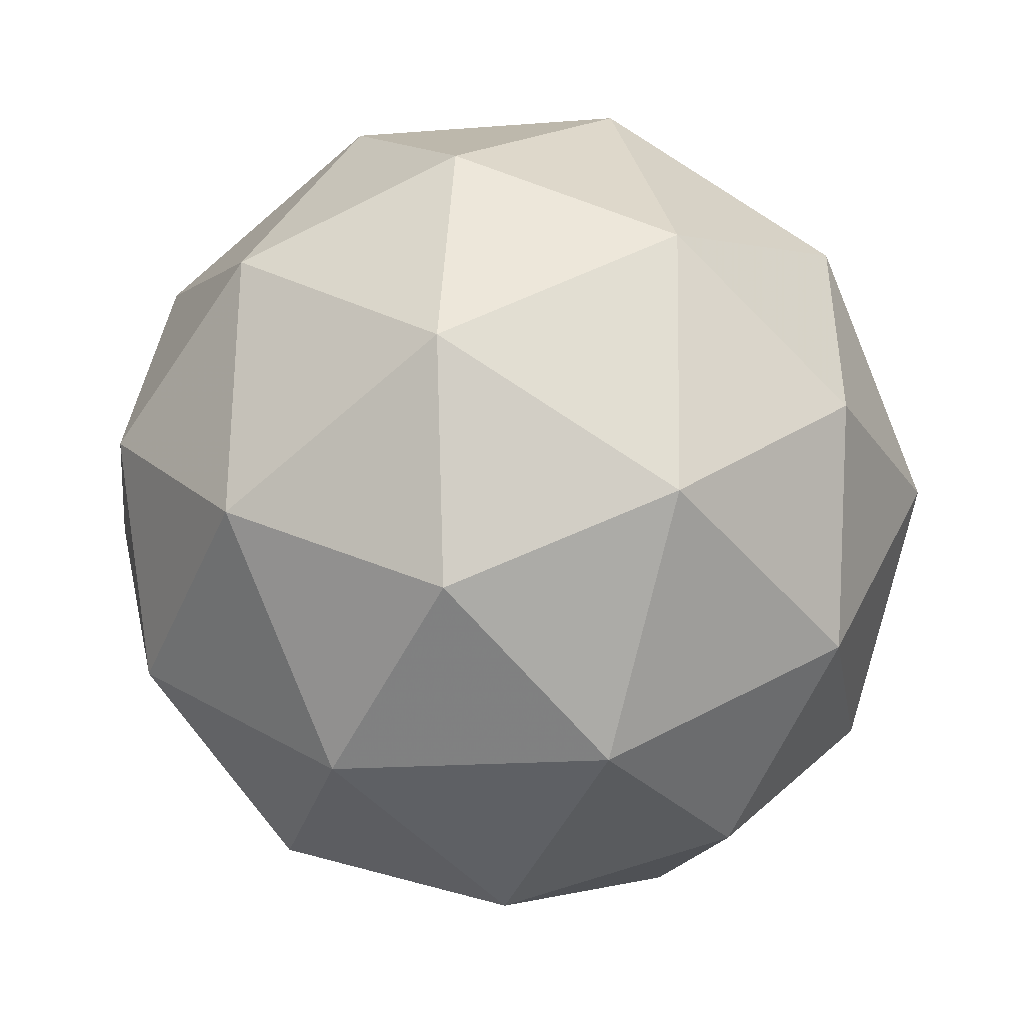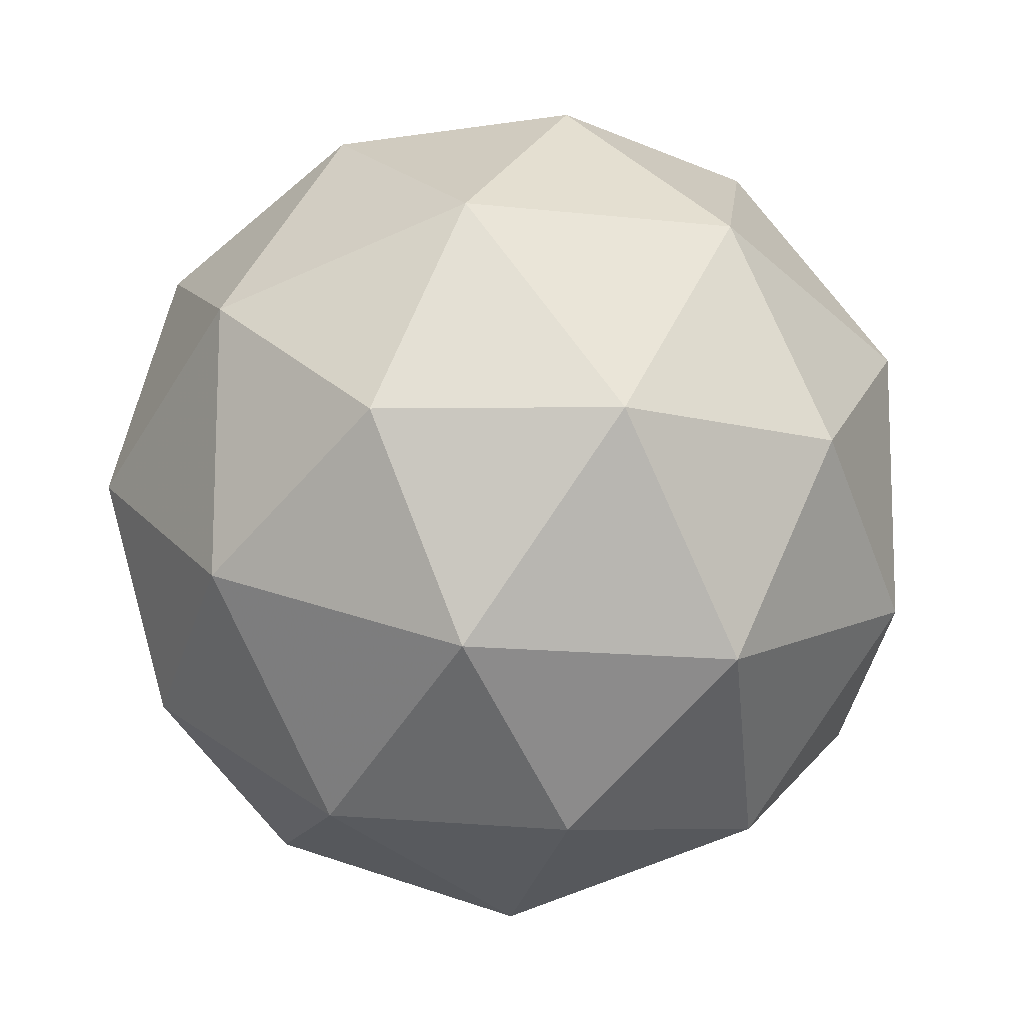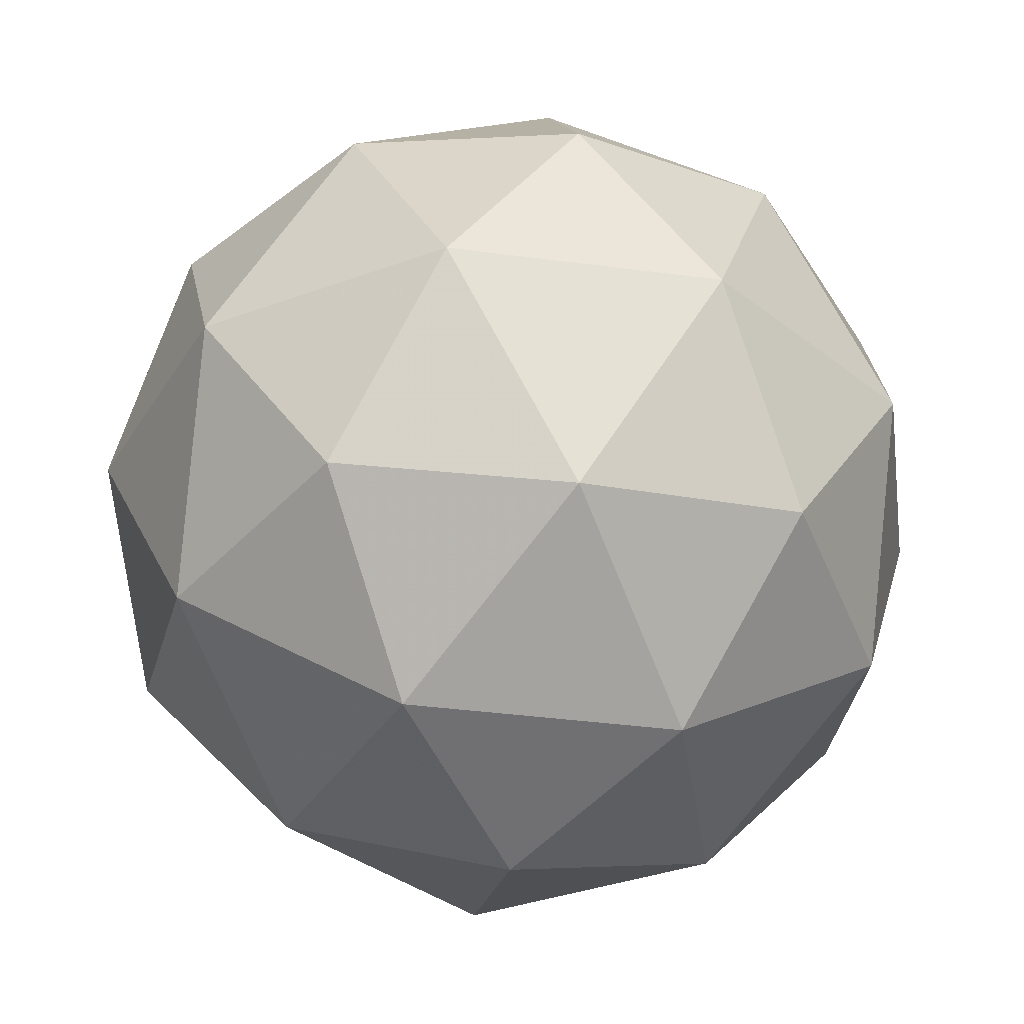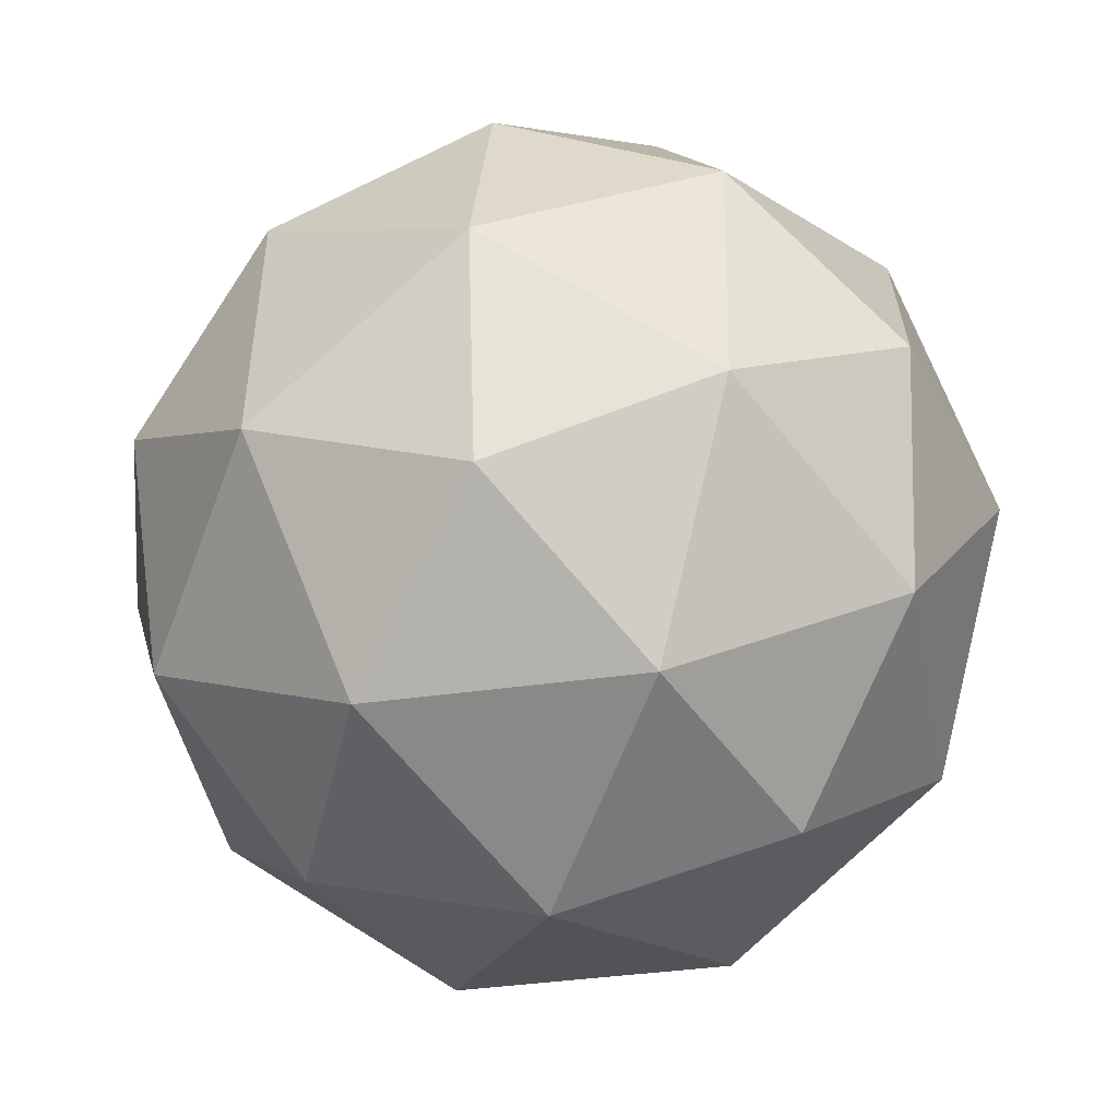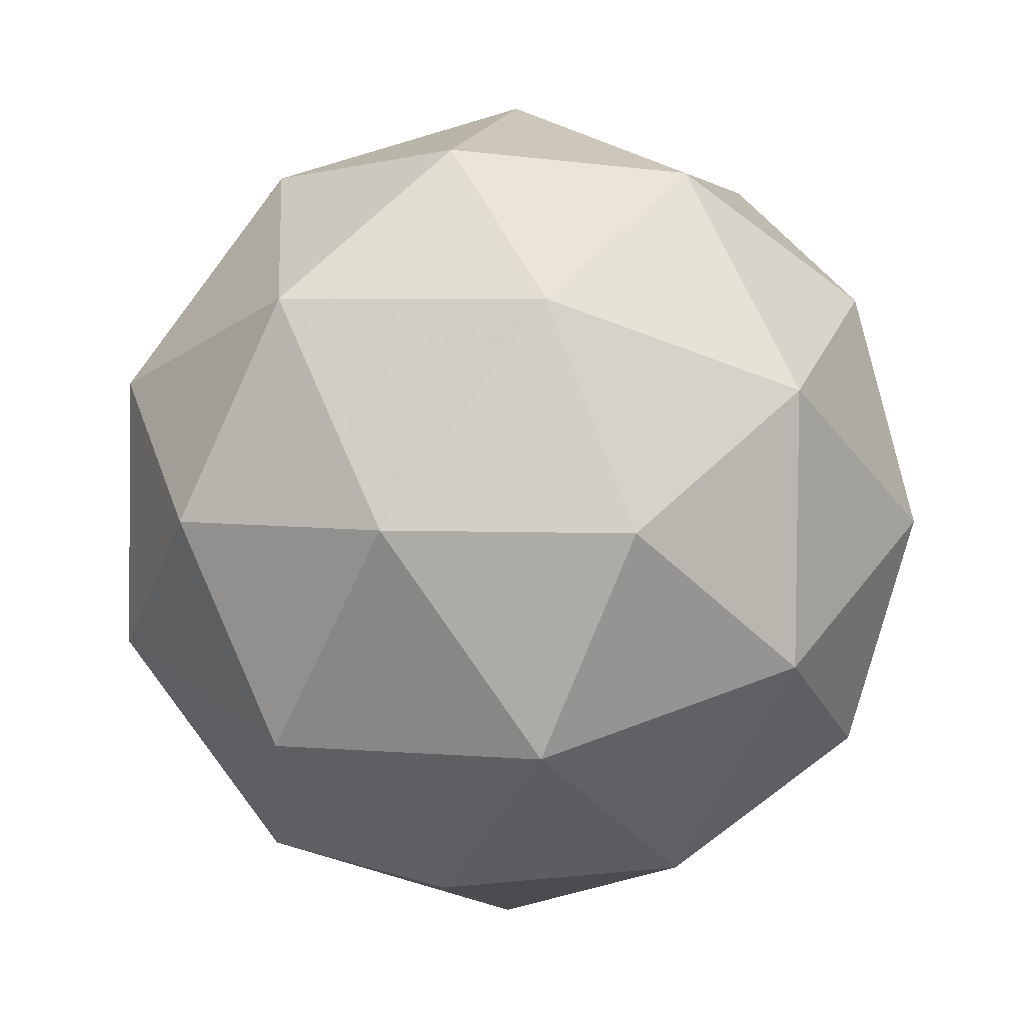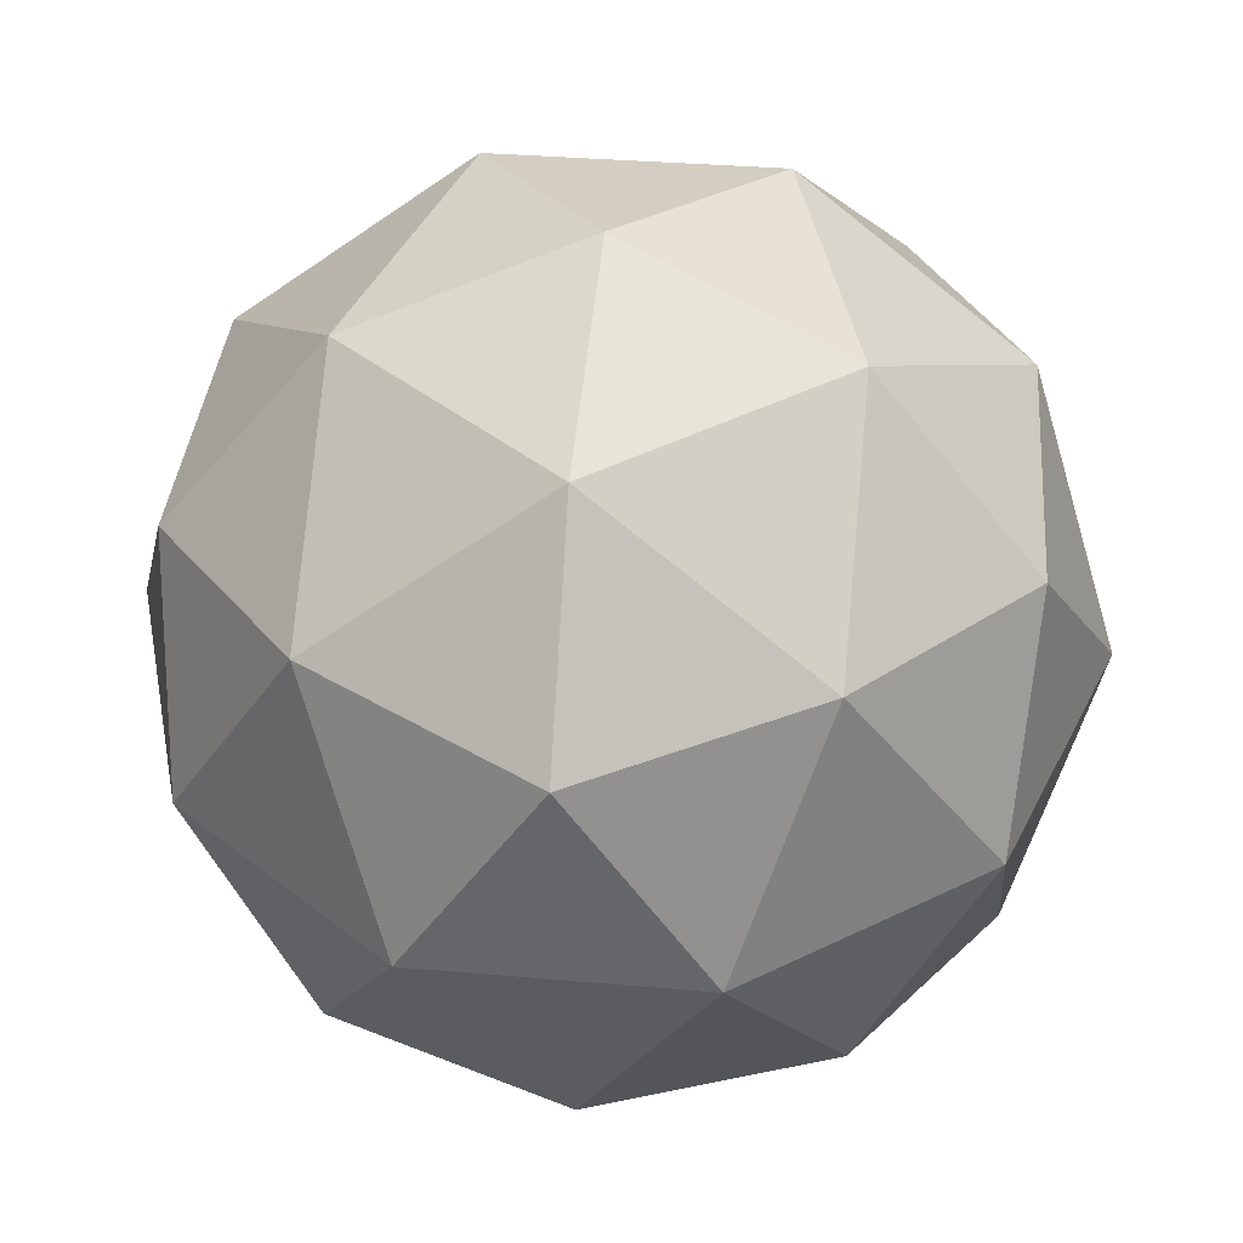
<metadata>
{"format":"obj","ext":"obj","renderer":"f3d","projection":"perspective","resolution":1024,"background":"white","views":[{"elev":-13.3,"azim":122.6,"up":"+Z"},{"elev":23.8,"azim":-73.5,"up":"+Y"},{"elev":58.7,"azim":54.9,"up":"+Z"},{"elev":-33.8,"azim":123.9,"up":"+Z"},{"elev":-31.7,"azim":-12.6,"up":"+Y"},{"elev":-78.8,"azim":7.9,"up":"+Y"}]}
</metadata>
<code>
v 0.4719 1.264 -0.2915
v 0.4625 1.334 -0.2451
v 0.5208 1.331 -0.3057
v 0.5541 1.254 -0.3065
v 0.5163 1.209 -0.2464
v 0.4597 1.258 -0.2085
v 0.5388 1.366 -0.2315
v 0.5954 1.317 -0.2694
v 0.5926 1.241 -0.2328
v 0.5343 1.244 -0.1722
v 0.501 1.321 -0.1714
v 0.5832 1.311 -0.1864
v 0.4909 1.299 -0.309
v 0.4566 1.301 -0.2734
v 0.4853 1.34 -0.2818
v 0.4494 1.297 -0.2246
v 0.455 1.256 -0.2519
v 0.5104 1.254 -0.3095
v 0.5391 1.293 -0.3179
v 0.4883 1.227 -0.2742
v 0.5365 1.221 -0.283
v 0.4811 1.224 -0.2254
v 0.4737 1.334 -0.2028
v 0.4721 1.29 -0.1813
v 0.5302 1.36 -0.2738
v 0.4959 1.361 -0.2382
v 0.583 1.285 -0.2966
v 0.5634 1.331 -0.2961
v 0.5592 1.214 -0.2397
v 0.5814 1.241 -0.275
v 0.4917 1.245 -0.1818
v 0.5249 1.216 -0.2041
v 0.5186 1.354 -0.1948
v 0.574 1.351 -0.2525
v 0.6057 1.278 -0.2532
v 0.5698 1.235 -0.1961
v 0.516 1.282 -0.16
v 0.5668 1.348 -0.2037
v 0.5447 1.321 -0.1684
v 0.6001 1.319 -0.226
v 0.5985 1.274 -0.2045
v 0.5642 1.276 -0.1688
f 1 14 13
f 2 14 16
f 1 13 18
f 1 18 20
f 1 20 17
f 2 16 23
f 3 15 25
f 4 19 27
f 5 21 29
f 6 22 31
f 2 23 26
f 3 25 28
f 4 27 30
f 5 29 32
f 6 31 24
f 7 33 38
f 8 34 40
f 9 35 41
f 10 36 42
f 11 37 39
f 39 42 12
f 39 37 42
f 37 10 42
f 42 41 12
f 42 36 41
f 36 9 41
f 41 40 12
f 41 35 40
f 35 8 40
f 40 38 12
f 40 34 38
f 34 7 38
f 38 39 12
f 38 33 39
f 33 11 39
f 24 37 11
f 24 31 37
f 31 10 37
f 32 36 10
f 32 29 36
f 29 9 36
f 30 35 9
f 30 27 35
f 27 8 35
f 28 34 8
f 28 25 34
f 25 7 34
f 26 33 7
f 26 23 33
f 23 11 33
f 31 32 10
f 31 22 32
f 22 5 32
f 29 30 9
f 29 21 30
f 21 4 30
f 27 28 8
f 27 19 28
f 19 3 28
f 25 26 7
f 25 15 26
f 15 2 26
f 23 24 11
f 23 16 24
f 16 6 24
f 17 22 6
f 17 20 22
f 20 5 22
f 20 21 5
f 20 18 21
f 18 4 21
f 18 19 4
f 18 13 19
f 13 3 19
f 16 17 6
f 16 14 17
f 14 1 17
f 13 15 3
f 13 14 15
f 14 2 15

</code>
